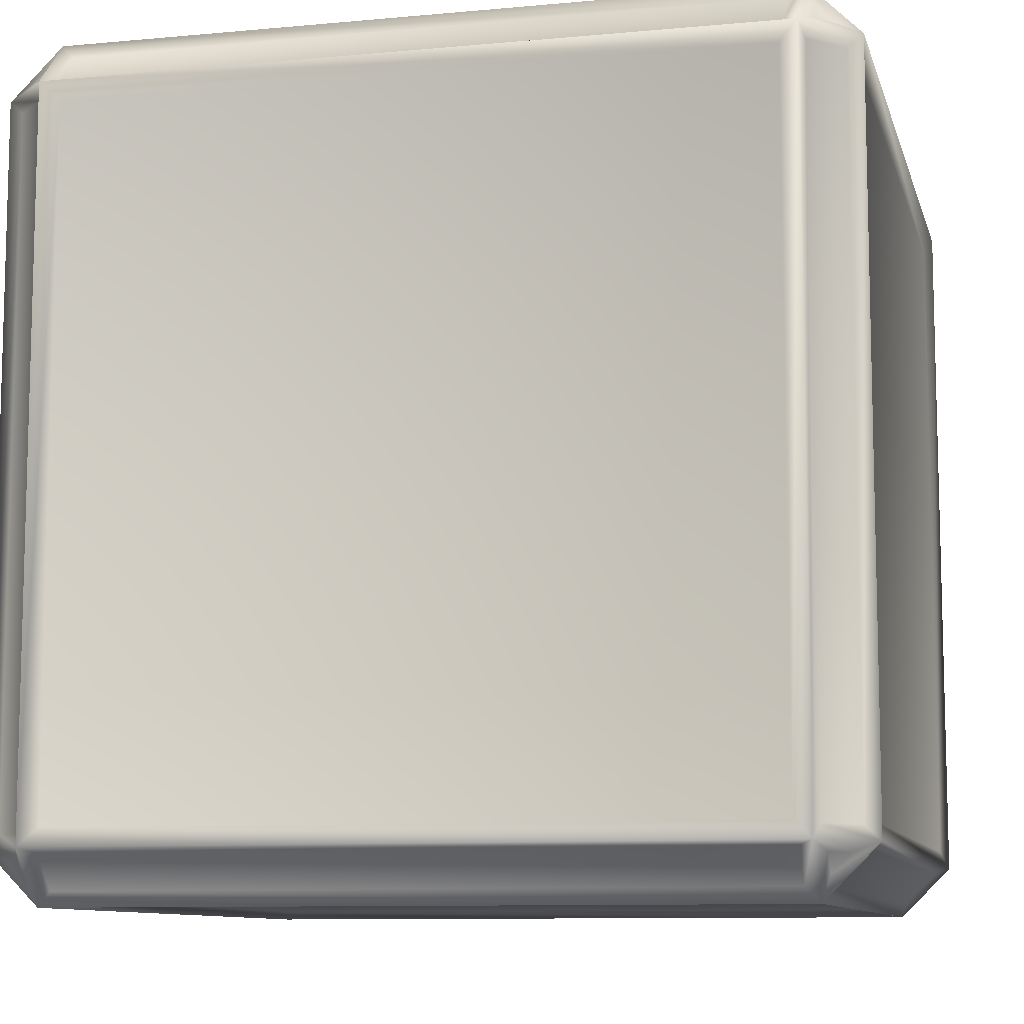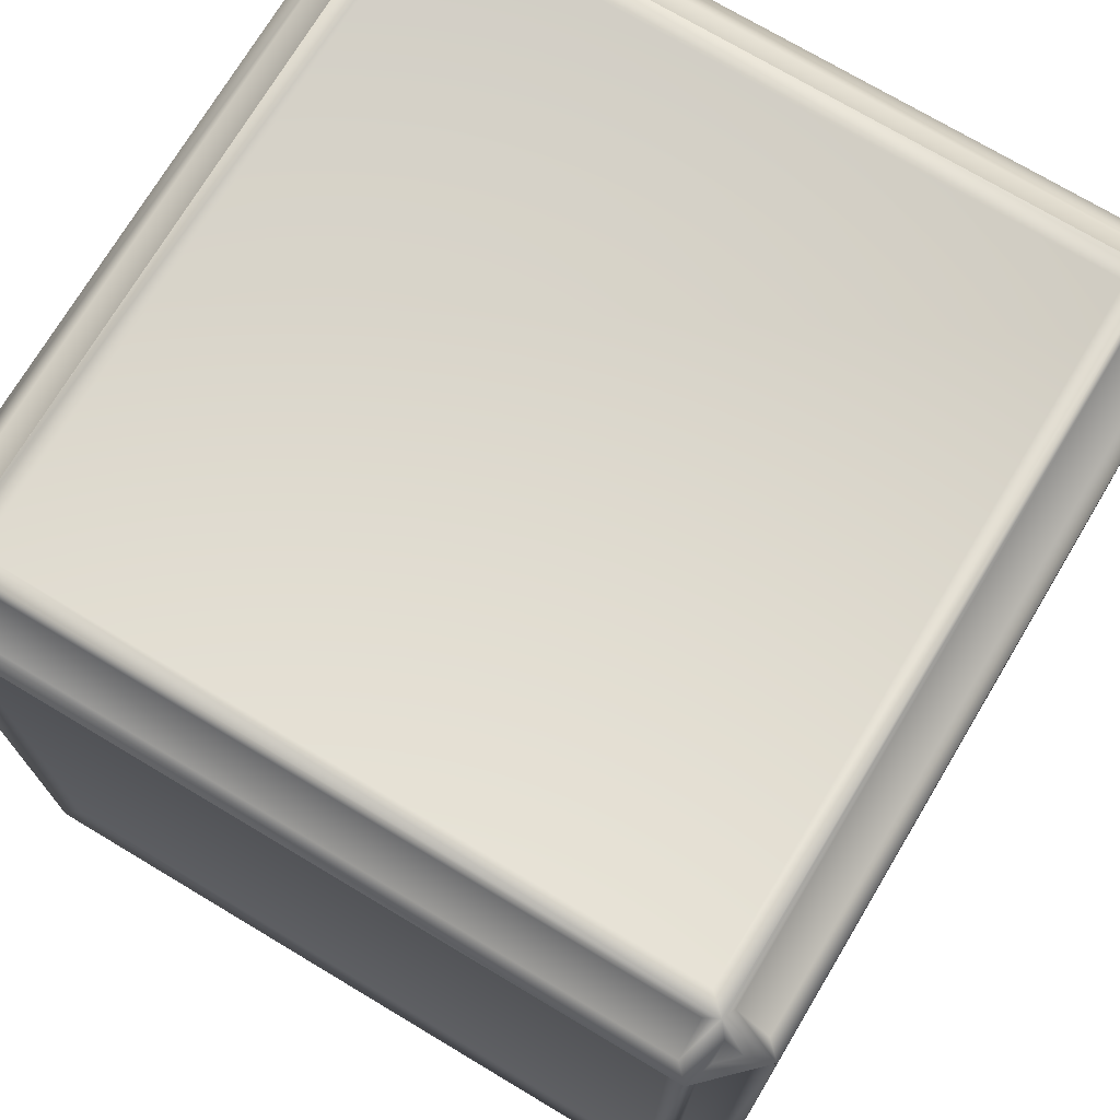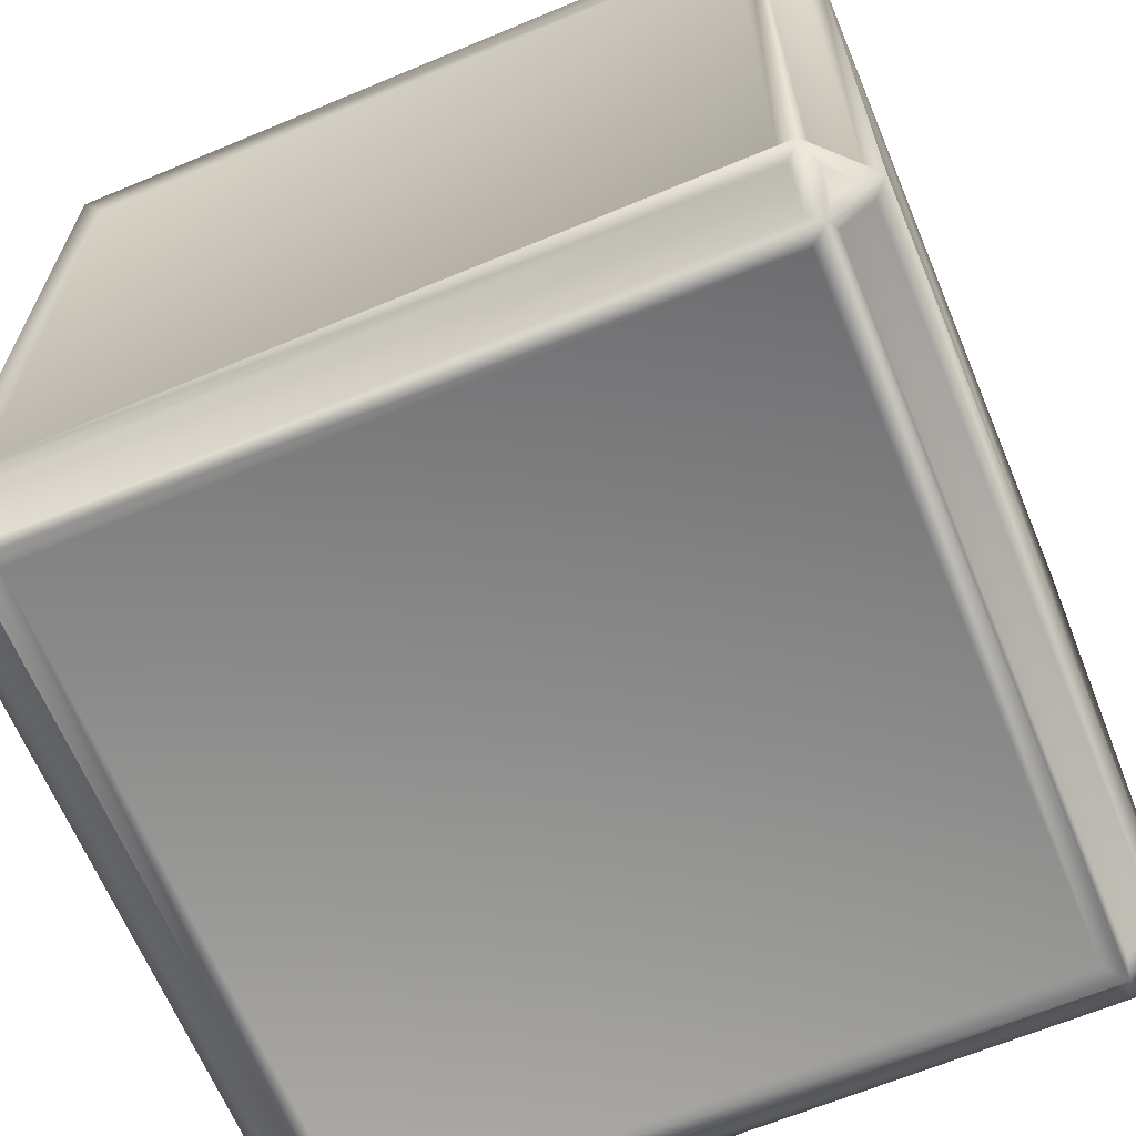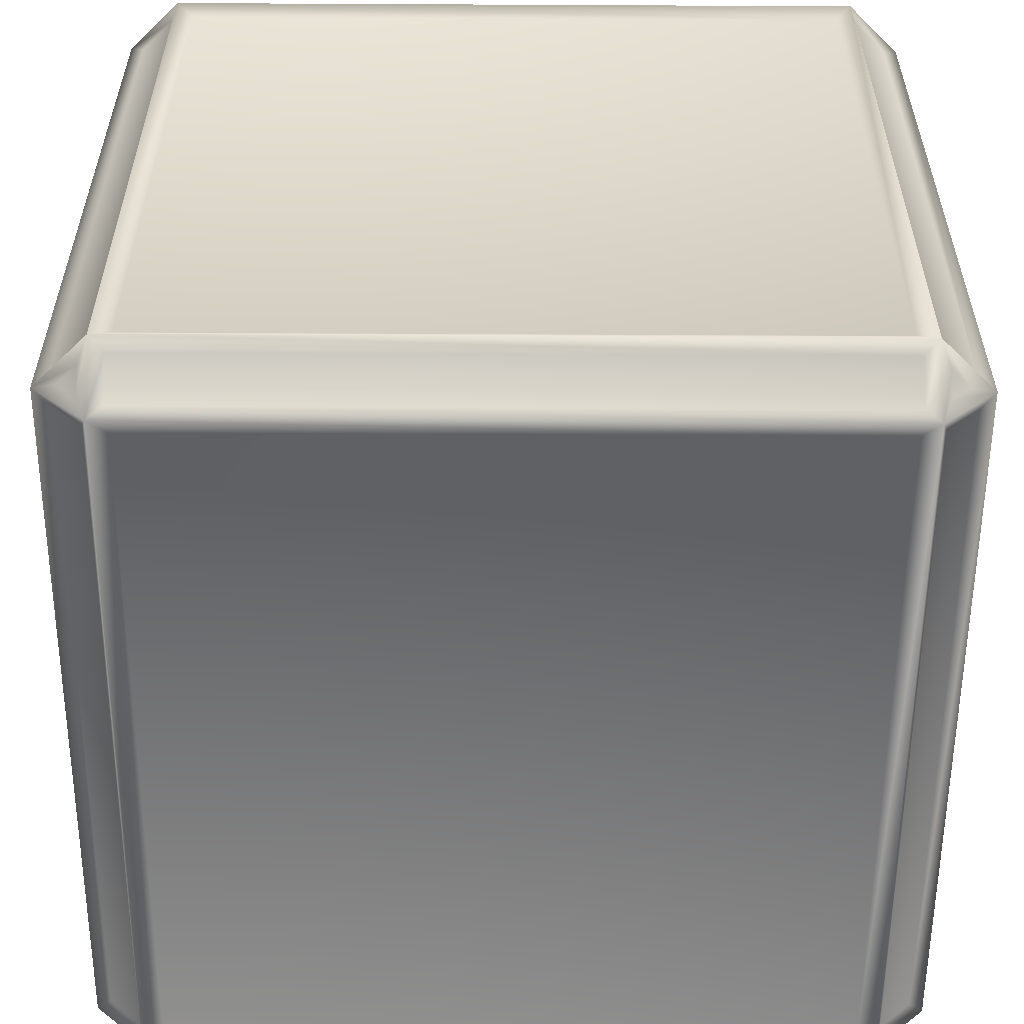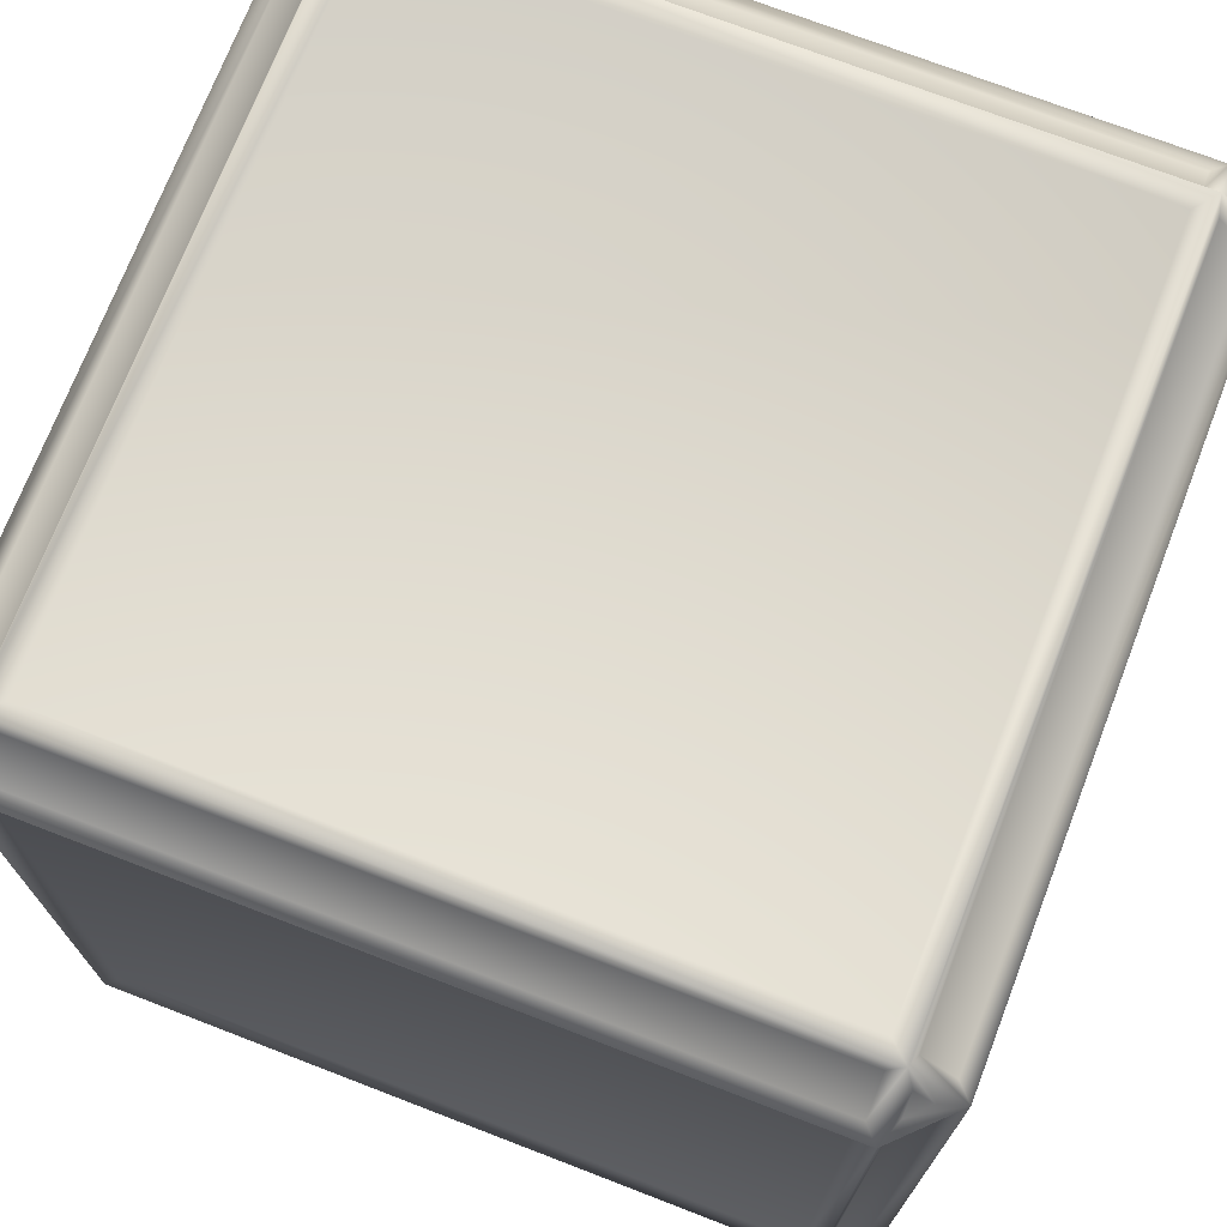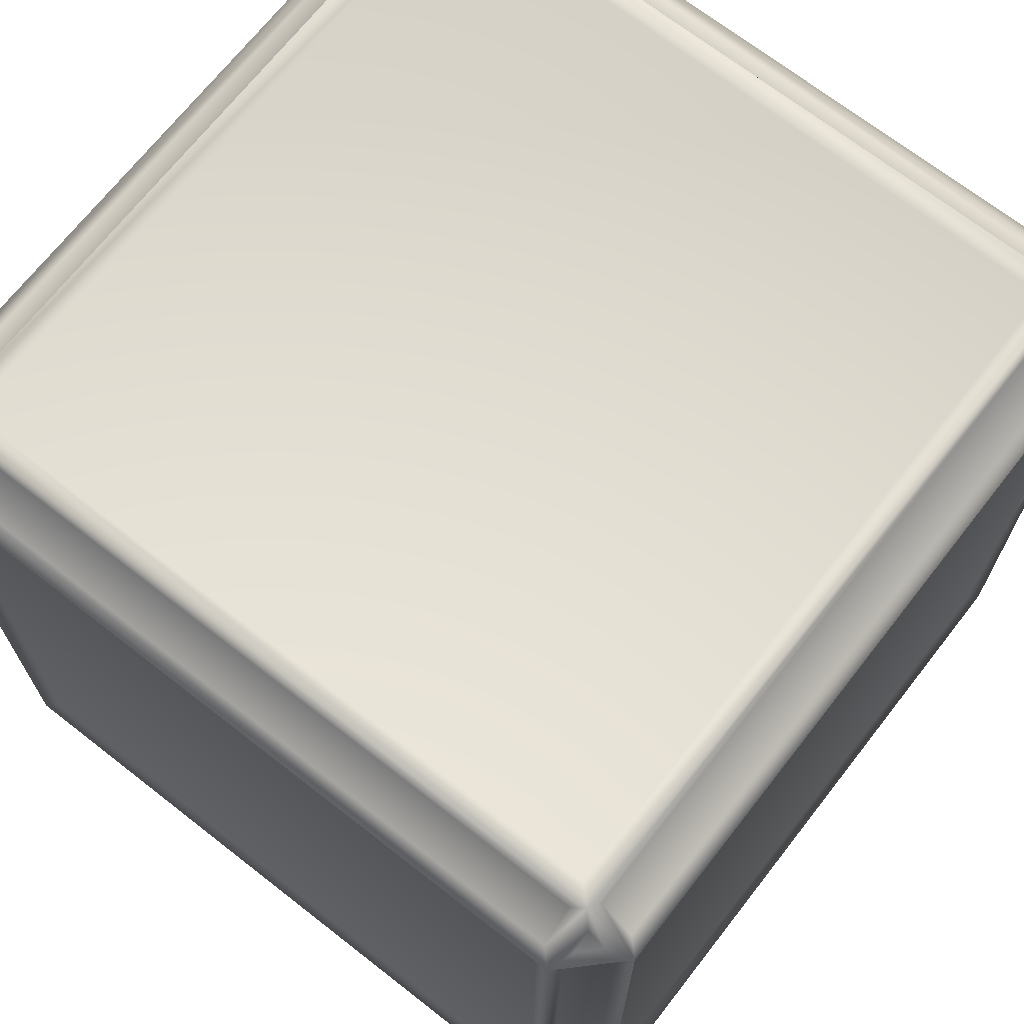
<metadata>
{"format":"obj","ext":"obj","renderer":"f3d","projection":"perspective","resolution":1024,"background":"white","views":[{"elev":-9.6,"azim":13.7,"up":"+Y"},{"elev":73.0,"azim":30.9,"up":"+Z"},{"elev":-65.6,"azim":22.7,"up":"+Z"},{"elev":-56.8,"azim":89.7,"up":"+Y"},{"elev":72.3,"azim":111.1,"up":"+Z"},{"elev":69.5,"azim":38.0,"up":"+Y"}]}
</metadata>
<code>
o cube1
v -0.0872 0.0872 0.1
v -0.0872 -0.0872 0.1
v 0.0872 -0.0872 0.1
v 0.0872 0.0872 0.1
v -0.1 -0.0872 0.0872
v -0.1 0.0872 0.0872
v -0.1 0.0872 -0.0872
v -0.1 -0.0872 -0.0872
v -0.0872 0.1 0.0872
v 0.0872 0.1 0.0872
v 0.0872 0.1 -0.0872
v -0.0872 0.1 -0.0872
v -0.0872 -0.0872 -0.1
v -0.0872 0.0872 -0.1
v 0.0872 0.0872 -0.1
v 0.0872 -0.0872 -0.1
v 0.1 0.0872 0.0872
v 0.1 -0.0872 0.0872
v 0.1 -0.0872 -0.0872
v 0.1 0.0872 -0.0872
v 0.0872 -0.1 0.0872
v -0.0872 -0.1 0.0872
v -0.0872 -0.1 -0.0872
v 0.0872 -0.1 -0.0872
v 0.08378 -0.09642 0.08846
v 0.08378 -0.08846 0.09642
v -0.08378 -0.08846 0.09642
v -0.08378 -0.09642 0.08846
v -0.08846 0.08378 0.09642
v -0.09642 0.08378 0.08846
v -0.09642 -0.08378 0.08846
v -0.08846 -0.08378 0.09642
v -0.08846 0.09642 -0.08378
v -0.09642 0.08846 -0.08378
v -0.09642 0.08846 0.08378
v -0.08846 0.09642 0.08378
v 0.08378 0.08846 0.09642
v 0.08378 0.09642 0.08846
v -0.08378 0.09642 0.08846
v -0.08378 0.08846 0.09642
v 0.09642 0.08846 -0.08378
v 0.08846 0.09642 -0.08378
v 0.08846 0.09642 0.08378
v 0.09642 0.08846 0.08378
v -0.09642 0.08378 -0.08846
v -0.08846 0.08378 -0.09642
v -0.08846 -0.08378 -0.09642
v -0.09642 -0.08378 -0.08846
v 0.08378 0.09642 -0.08846
v 0.08378 0.08846 -0.09642
v -0.08378 0.08846 -0.09642
v -0.08378 0.09642 -0.08846
v 0.09642 -0.08378 -0.08846
v 0.08846 -0.08378 -0.09642
v 0.08846 0.08378 -0.09642
v 0.09642 0.08378 -0.08846
v 0.08846 -0.08378 0.09642
v 0.09642 -0.08378 0.08846
v 0.09642 0.08378 0.08846
v 0.08846 0.08378 0.09642
v 0.08846 -0.09642 -0.08378
v 0.09642 -0.08846 -0.08378
v 0.09642 -0.08846 0.08378
v 0.08846 -0.09642 0.08378
v -0.09642 -0.08846 -0.08378
v -0.08846 -0.09642 -0.08378
v -0.08846 -0.09642 0.08378
v -0.09642 -0.08846 0.08378
v 0.08378 -0.08846 -0.09642
v 0.08378 -0.09642 -0.08846
v -0.08378 -0.09642 -0.08846
v -0.08378 -0.08846 -0.09642
v -0.08954 -0.09396 0.08954
v -0.08954 -0.08954 0.09396
v -0.09396 -0.08954 0.08954
v -0.08954 0.08954 0.09396
v -0.08954 0.09396 0.08954
v -0.09396 0.08954 0.08954
v 0.08954 0.08954 0.09396
v 0.09396 0.08954 0.08954
v 0.08954 0.09396 0.08954
v 0.08954 -0.08954 0.09396
v 0.08954 -0.09396 0.08954
v 0.09396 -0.08954 0.08954
v -0.09396 -0.08954 -0.08954
v -0.08954 -0.08954 -0.09396
v -0.08954 -0.09396 -0.08954
v -0.09396 0.08954 -0.08954
v -0.08954 0.09396 -0.08954
v -0.08954 0.08954 -0.09396
v 0.08954 0.09396 -0.08954
v 0.09396 0.08954 -0.08954
v 0.08954 0.08954 -0.09396
v 0.08954 -0.08954 -0.09396
v 0.09396 -0.08954 -0.08954
v 0.08954 -0.09396 -0.08954
v -0.08284 0.08284 0.09799
v -0.08284 -0.08284 0.09799
v 0.08284 -0.08284 0.09799
v 0.08284 0.08284 0.09799
v 0.09799 0.08284 0.08284
v 0.09799 -0.08284 0.08284
v 0.09799 -0.08284 -0.08284
v 0.09799 0.08284 -0.08284
v 0.08284 -0.09799 0.08284
v -0.08284 -0.09799 0.08284
v -0.08284 -0.09799 -0.08284
v 0.08284 -0.09799 -0.08284
v -0.08284 0.09799 0.08284
v 0.08284 0.09799 0.08284
v 0.08284 0.09799 -0.08284
v -0.08284 0.09799 -0.08284
v -0.08284 -0.08284 -0.09799
v -0.08284 0.08284 -0.09799
v 0.08284 0.08284 -0.09799
v 0.08284 -0.08284 -0.09799
v -0.09799 -0.08284 0.08284
v -0.09799 0.08284 0.08284
v -0.09799 0.08284 -0.08284
v -0.09799 -0.08284 -0.08284
g cube1_cube1_auv
f 26 27 28 25
f 30 31 32 29
f 34 35 36 33
f 38 39 40 37
f 42 43 44 41
f 46 47 48 45
f 50 51 52 49
f 54 55 56 53
f 58 59 60 57
f 62 63 64 61
f 66 67 68 65
f 70 71 72 69
f 74 75 73
f 77 78 76
f 80 81 79
f 83 84 82
f 86 87 85
f 89 90 88
f 92 93 91
f 95 96 94
f 98 99 100 97
f 102 103 104 101
f 106 107 108 105
f 110 111 112 109
f 114 115 116 113
f 118 119 120 117
g cube1_default
f 1 76 78 6
f 1 97 100 4
f 2 74 73 22
f 2 98 97 1
f 3 82 84 18
f 3 99 98 2
f 4 79 81 10
f 4 100 99 3
f 5 75 74 2
f 5 117 120 8
f 6 78 77 9
f 6 118 117 5
f 7 88 90 14
f 7 119 118 6
f 8 85 87 23
f 8 120 119 7
f 9 77 76 1
f 9 109 112 12
f 10 81 80 17
f 10 110 109 9
f 11 91 93 15
f 11 111 110 10
f 12 89 88 7
f 12 112 111 11
f 13 86 85 8
f 13 113 116 16
f 14 90 89 12
f 14 114 113 13
f 15 93 92 20
f 15 115 114 14
f 16 94 96 24
f 16 116 115 15
f 17 80 79 4
f 17 101 104 20
f 18 84 83 21
f 18 102 101 17
f 19 95 94 16
f 19 103 102 18
f 20 92 91 11
f 20 104 103 19
f 21 83 82 3
f 21 105 108 24
f 22 73 75 5
f 22 106 105 21
f 23 87 86 13
f 23 107 106 22
f 24 96 95 19
f 24 108 107 23
g cube1_default2
f 1 29 32 2
f 1 40 39 9
f 2 27 26 3
f 2 32 31 5
f 3 26 25 21
f 3 57 60 4
f 4 37 40 1
f 4 60 59 17
f 5 31 30 6
f 5 68 67 22
f 6 30 29 1
f 6 35 34 7
f 7 34 33 12
f 7 45 48 8
f 8 48 47 13
f 8 65 68 5
f 9 36 35 6
f 9 39 38 10
f 10 38 37 4
f 10 43 42 11
f 11 42 41 20
f 11 49 52 12
f 12 33 36 9
f 12 52 51 14
f 13 47 46 14
f 13 72 71 23
f 14 46 45 7
f 14 51 50 15
f 15 50 49 11
f 15 55 54 16
f 16 54 53 19
f 16 69 72 13
f 17 44 43 10
f 17 59 58 18
f 18 58 57 3
f 18 63 62 19
f 19 53 56 20
f 19 62 61 24
f 20 41 44 17
f 20 56 55 15
f 21 25 28 22
f 21 64 63 18
f 22 28 27 2
f 22 67 66 23
f 23 66 65 8
f 23 71 70 24
f 24 61 64 21
f 24 70 69 16

</code>
